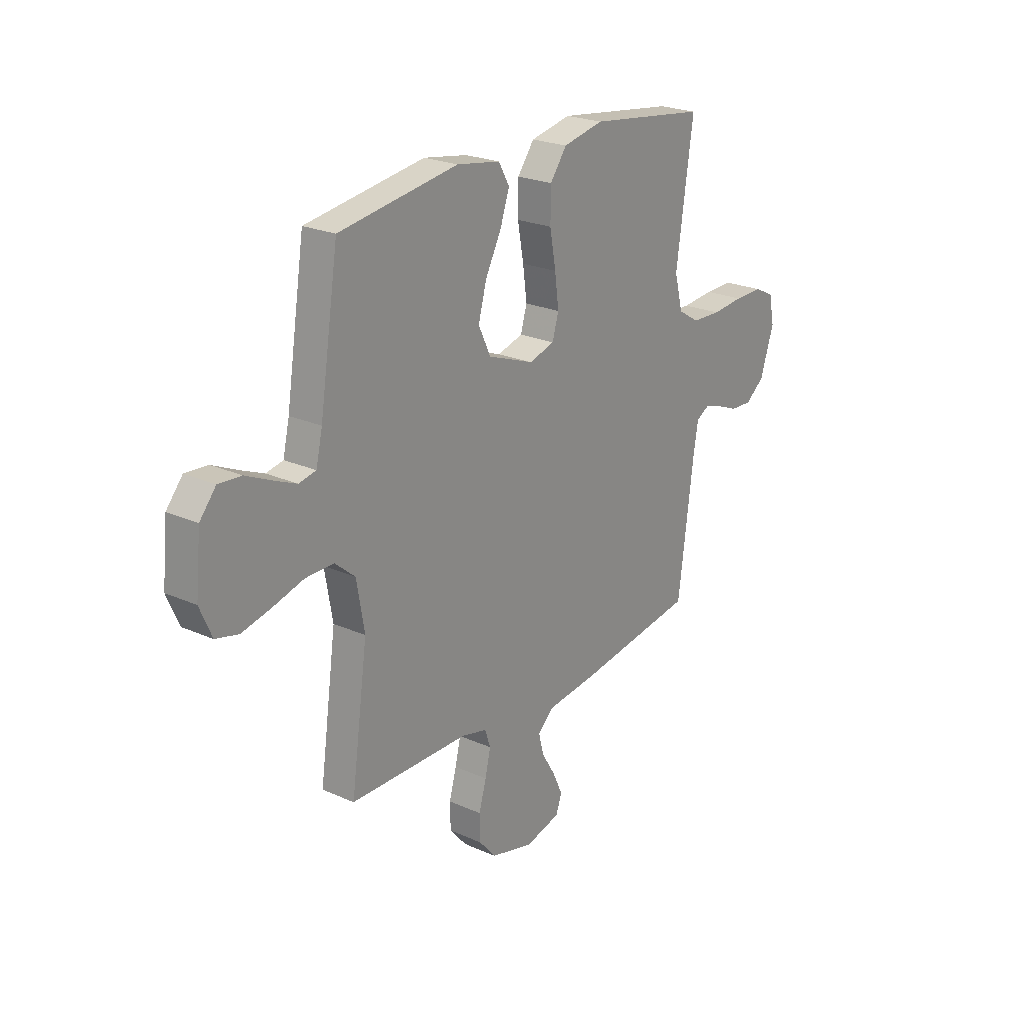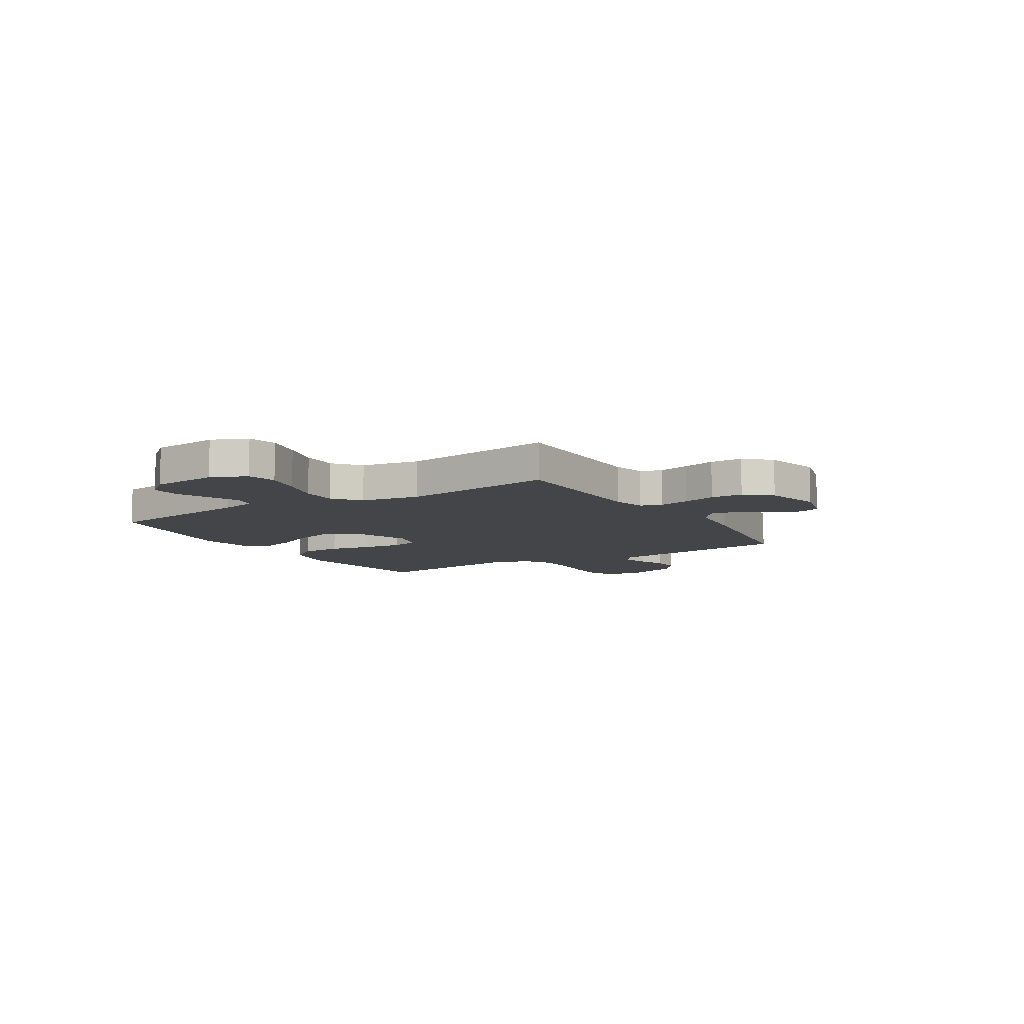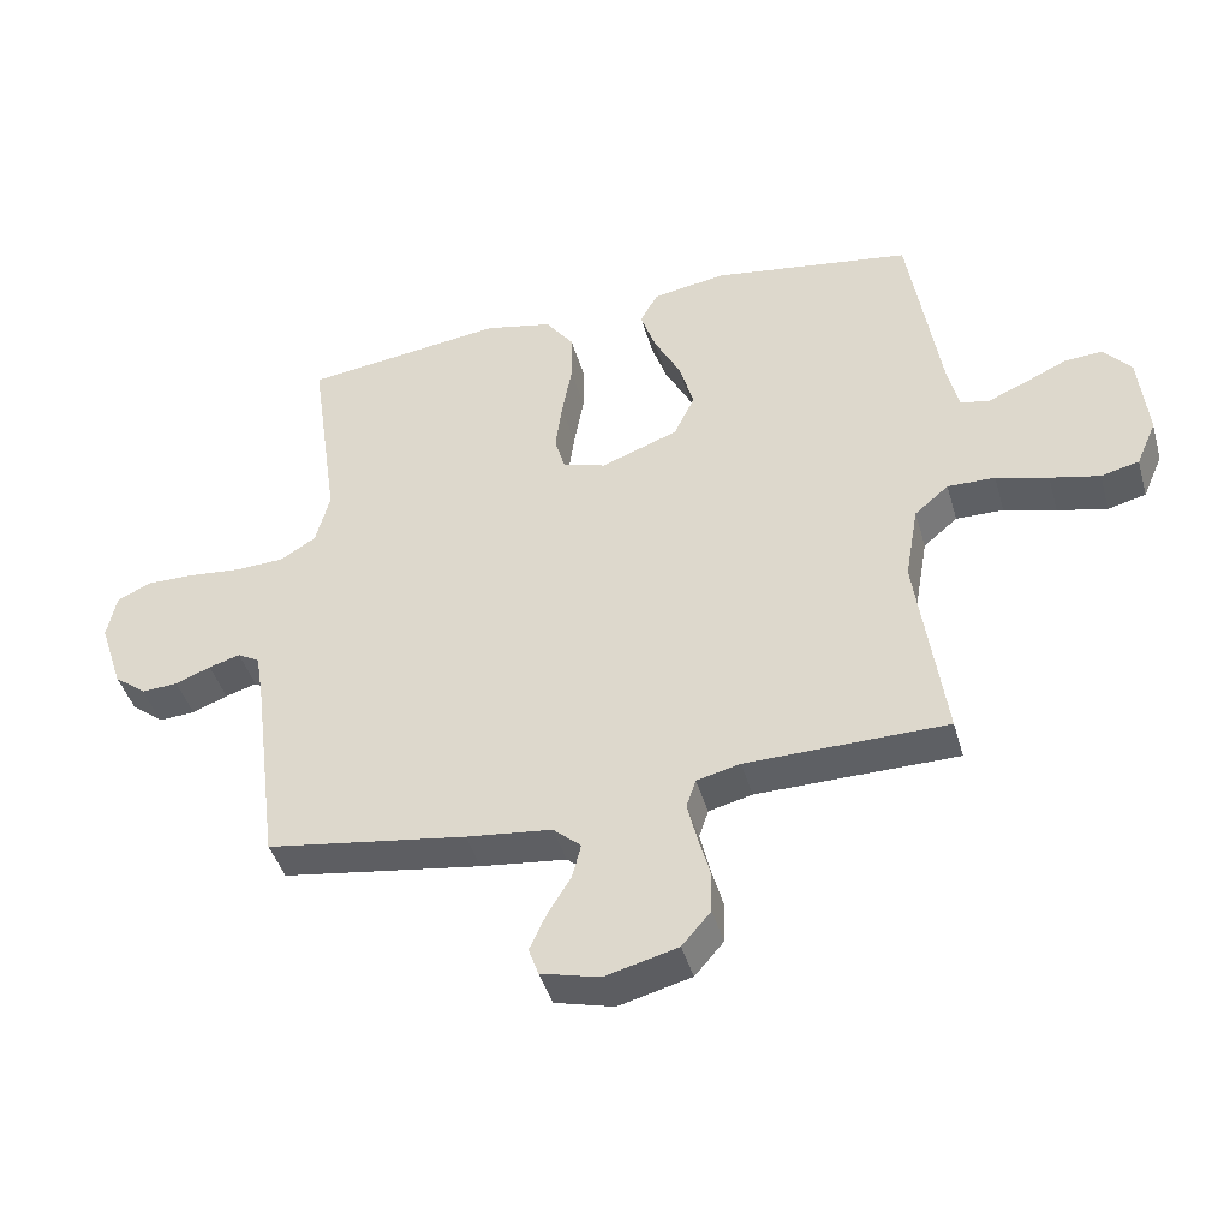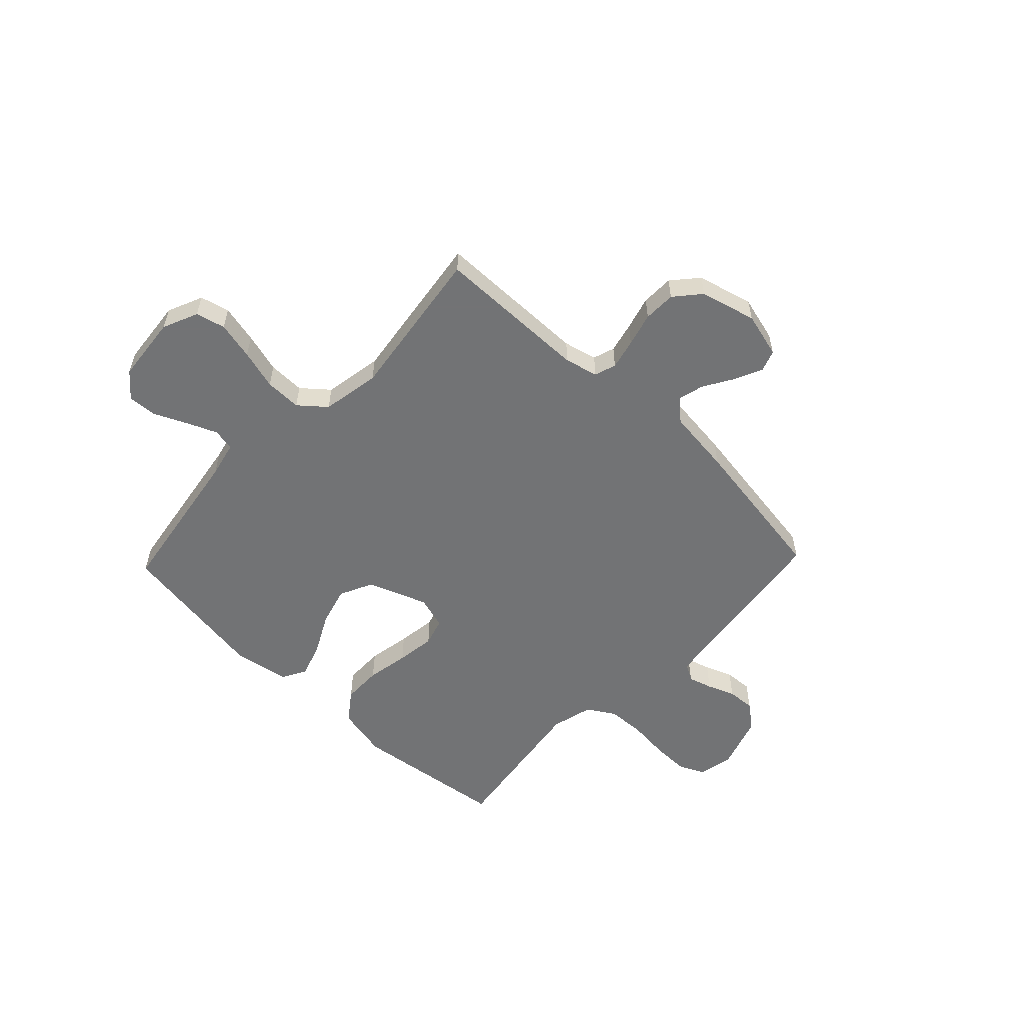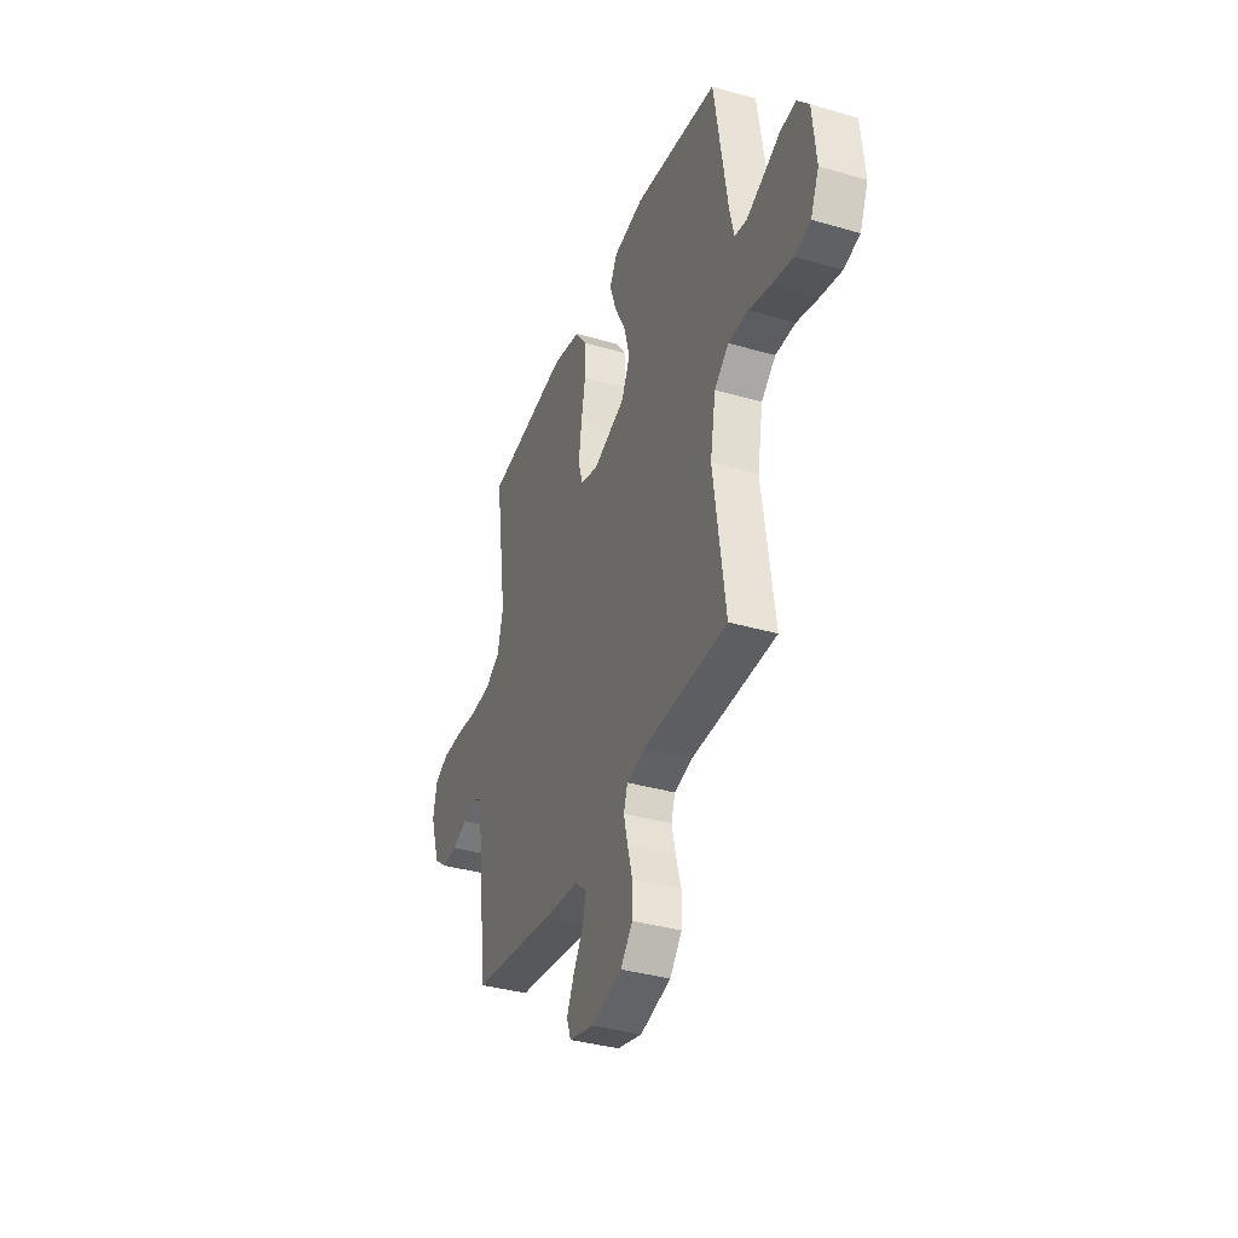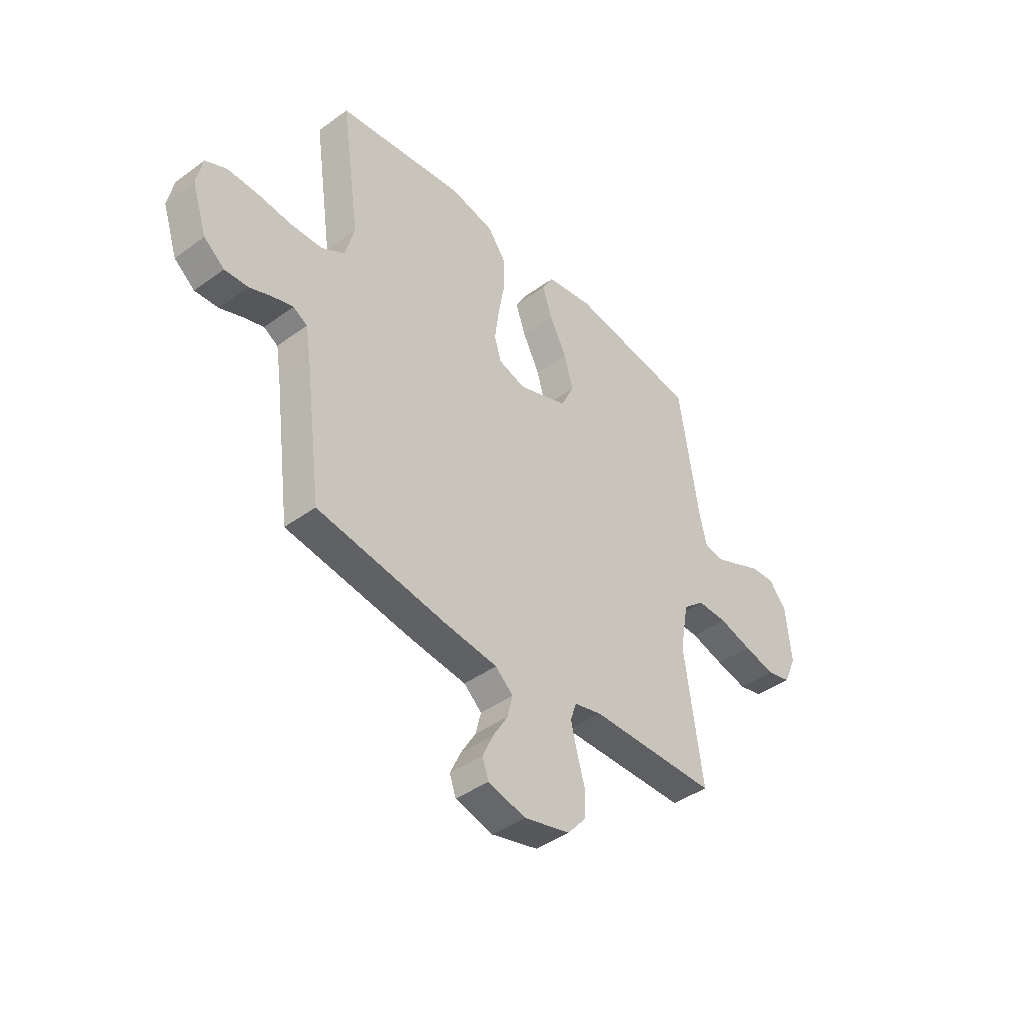
<metadata>
{"format":"obj","ext":"obj","renderer":"f3d","projection":"perspective","resolution":1024,"background":"white","views":[{"elev":23.2,"azim":127.2,"up":"+Z"},{"elev":-8.9,"azim":121.6,"up":"+Y"},{"elev":-43.1,"azim":15.7,"up":"+Z"},{"elev":-55.9,"azim":136.4,"up":"+Y"},{"elev":-36.9,"azim":69.5,"up":"+Z"},{"elev":-42.3,"azim":-48.9,"up":"+Z"}]}
</metadata>
<code>
v -0.5 0.07 0.5
v -0.2 0.07 0.539
v -0.098 0.07 0.517
v -0.056 0.07 0.46
v -0.055 0.07 0.383
v -0.07 0.07 0.3
v -0.08 0.07 0.224
v -0.064 0.07 0.17
v 0 0.07 0.151
v 0.116 0.07 0.194
v 0.147 0.07 0.259
v 0.126 0.07 0.335
v 0.086 0.07 0.412
v 0.063 0.07 0.48
v 0.09 0.07 0.528
v 0.2 0.07 0.546
v 0.5 0.07 0.5
v 0.547 0.07 0.2
v 0.563 0.07 0.13
v 0.606 0.07 0.121
v 0.665 0.07 0.146
v 0.728 0.07 0.175
v 0.785 0.07 0.179
v 0.826 0.07 0.13
v 0.839 0.07 0
v 0.809 0.07 -0.069
v 0.752 0.07 -0.083
v 0.678 0.07 -0.066
v 0.6 0.07 -0.044
v 0.529 0.07 -0.043
v 0.478 0.07 -0.086
v 0.458 0.07 -0.2
v 0.5 0.07 -0.5
v 0.2 0.07 -0.503
v 0.135 0.07 -0.519
v 0.121 0.07 -0.561
v 0.135 0.07 -0.62
v 0.153 0.07 -0.685
v 0.152 0.07 -0.748
v 0.109 0.07 -0.798
v 0 0.07 -0.826
v -0.088 0.07 -0.803
v -0.103 0.07 -0.761
v -0.078 0.07 -0.707
v -0.043 0.07 -0.649
v -0.03 0.07 -0.598
v -0.072 0.07 -0.561
v -0.2 0.07 -0.546
v -0.5 0.07 -0.5
v -0.539 0.07 -0.2
v -0.551 0.07 -0.125
v -0.584 0.07 -0.106
v -0.631 0.07 -0.12
v -0.684 0.07 -0.141
v -0.739 0.07 -0.144
v -0.787 0.07 -0.106
v -0.822 0.07 0
v -0.808 0.07 0.068
v -0.758 0.07 0.092
v -0.686 0.07 0.091
v -0.606 0.07 0.083
v -0.532 0.07 0.086
v -0.478 0.07 0.119
v -0.457 0.07 0.2
v -0.5 0 0.5
v -0.2 0 0.539
v -0.098 0 0.517
v -0.056 0 0.46
v -0.055 0 0.383
v -0.07 0 0.3
v -0.08 0 0.224
v -0.064 0 0.17
v 0 0 0.151
v 0.116 0 0.194
v 0.147 0 0.259
v 0.126 0 0.335
v 0.086 0 0.412
v 0.063 0 0.48
v 0.09 0 0.528
v 0.2 0 0.546
v 0.5 0 0.5
v 0.547 0 0.2
v 0.563 0 0.13
v 0.606 0 0.121
v 0.665 0 0.146
v 0.728 0 0.175
v 0.785 0 0.179
v 0.826 0 0.13
v 0.839 0 0
v 0.809 0 -0.069
v 0.752 0 -0.083
v 0.678 0 -0.066
v 0.6 0 -0.044
v 0.529 0 -0.043
v 0.478 0 -0.086
v 0.458 0 -0.2
v 0.5 0 -0.5
v 0.2 0 -0.503
v 0.135 0 -0.519
v 0.121 0 -0.561
v 0.135 0 -0.62
v 0.153 0 -0.685
v 0.152 0 -0.748
v 0.109 0 -0.798
v 0 0 -0.826
v -0.088 0 -0.803
v -0.103 0 -0.761
v -0.078 0 -0.707
v -0.043 0 -0.649
v -0.03 0 -0.598
v -0.072 0 -0.561
v -0.2 0 -0.546
v -0.5 0 -0.5
v -0.539 0 -0.2
v -0.551 0 -0.125
v -0.584 0 -0.106
v -0.631 0 -0.12
v -0.684 0 -0.141
v -0.739 0 -0.144
v -0.787 0 -0.106
v -0.822 0 0
v -0.808 0 0.068
v -0.758 0 0.092
v -0.686 0 0.091
v -0.606 0 0.083
v -0.532 0 0.086
v -0.478 0 0.119
v -0.457 0 0.2
f 58 59 60 61
f 58 61 62
f 57 58 62
f 56 57 62
f 53 54 55 56
f 52 53 56 62
f 51 52 62 63
f 47 48 49 50
f 47 50 51 63
f 42 43 44 45
f 40 41 42 45
f 40 45 46
f 37 38 39 40
f 36 37 40 46
f 35 36 46 47
f 32 33 34
f 31 32 34 35
f 26 27 28 29
f 24 25 26 29
f 24 29 30
f 21 22 23 24
f 20 21 24 30
f 19 20 30 31
f 15 16 17 18
f 12 13 14 15
f 11 12 15 18
f 10 11 18 19
f 3 4 5 6
f 3 6 7
f 64 1 2 3
f 64 3 7
f 63 64 7 8
f 47 63 8 9
f 19 31 35 47
f 9 10 19 47
f 125 124 123 122
f 126 125 122
f 126 122 121
f 126 121 120
f 120 119 118 117
f 126 120 117 116
f 127 126 116 115
f 114 113 112 111
f 127 115 114 111
f 109 108 107 106
f 109 106 105 104
f 110 109 104
f 104 103 102 101
f 110 104 101 100
f 111 110 100 99
f 98 97 96
f 99 98 96 95
f 93 92 91 90
f 93 90 89 88
f 94 93 88
f 88 87 86 85
f 94 88 85 84
f 95 94 84 83
f 82 81 80 79
f 79 78 77 76
f 82 79 76 75
f 83 82 75 74
f 70 69 68 67
f 71 70 67
f 67 66 65 128
f 71 67 128
f 72 71 128 127
f 73 72 127 111
f 111 99 95 83
f 111 83 74 73
f 1 65 66 2
f 2 66 67 3
f 3 67 68 4
f 4 68 69 5
f 5 69 70 6
f 6 70 71 7
f 7 71 72 8
f 8 72 73 9
f 9 73 74 10
f 10 74 75 11
f 11 75 76 12
f 12 76 77 13
f 13 77 78 14
f 14 78 79 15
f 15 79 80 16
f 16 80 81 17
f 17 81 82 18
f 18 82 83 19
f 19 83 84 20
f 20 84 85 21
f 21 85 86 22
f 22 86 87 23
f 23 87 88 24
f 24 88 89 25
f 25 89 90 26
f 26 90 91 27
f 27 91 92 28
f 28 92 93 29
f 29 93 94 30
f 30 94 95 31
f 31 95 96 32
f 32 96 97 33
f 33 97 98 34
f 34 98 99 35
f 35 99 100 36
f 36 100 101 37
f 37 101 102 38
f 38 102 103 39
f 39 103 104 40
f 40 104 105 41
f 41 105 106 42
f 42 106 107 43
f 43 107 108 44
f 44 108 109 45
f 45 109 110 46
f 46 110 111 47
f 47 111 112 48
f 48 112 113 49
f 49 113 114 50
f 50 114 115 51
f 51 115 116 52
f 52 116 117 53
f 53 117 118 54
f 54 118 119 55
f 55 119 120 56
f 56 120 121 57
f 57 121 122 58
f 58 122 123 59
f 59 123 124 60
f 60 124 125 61
f 61 125 126 62
f 62 126 127 63
f 63 127 128 64
f 64 128 65 1

</code>
